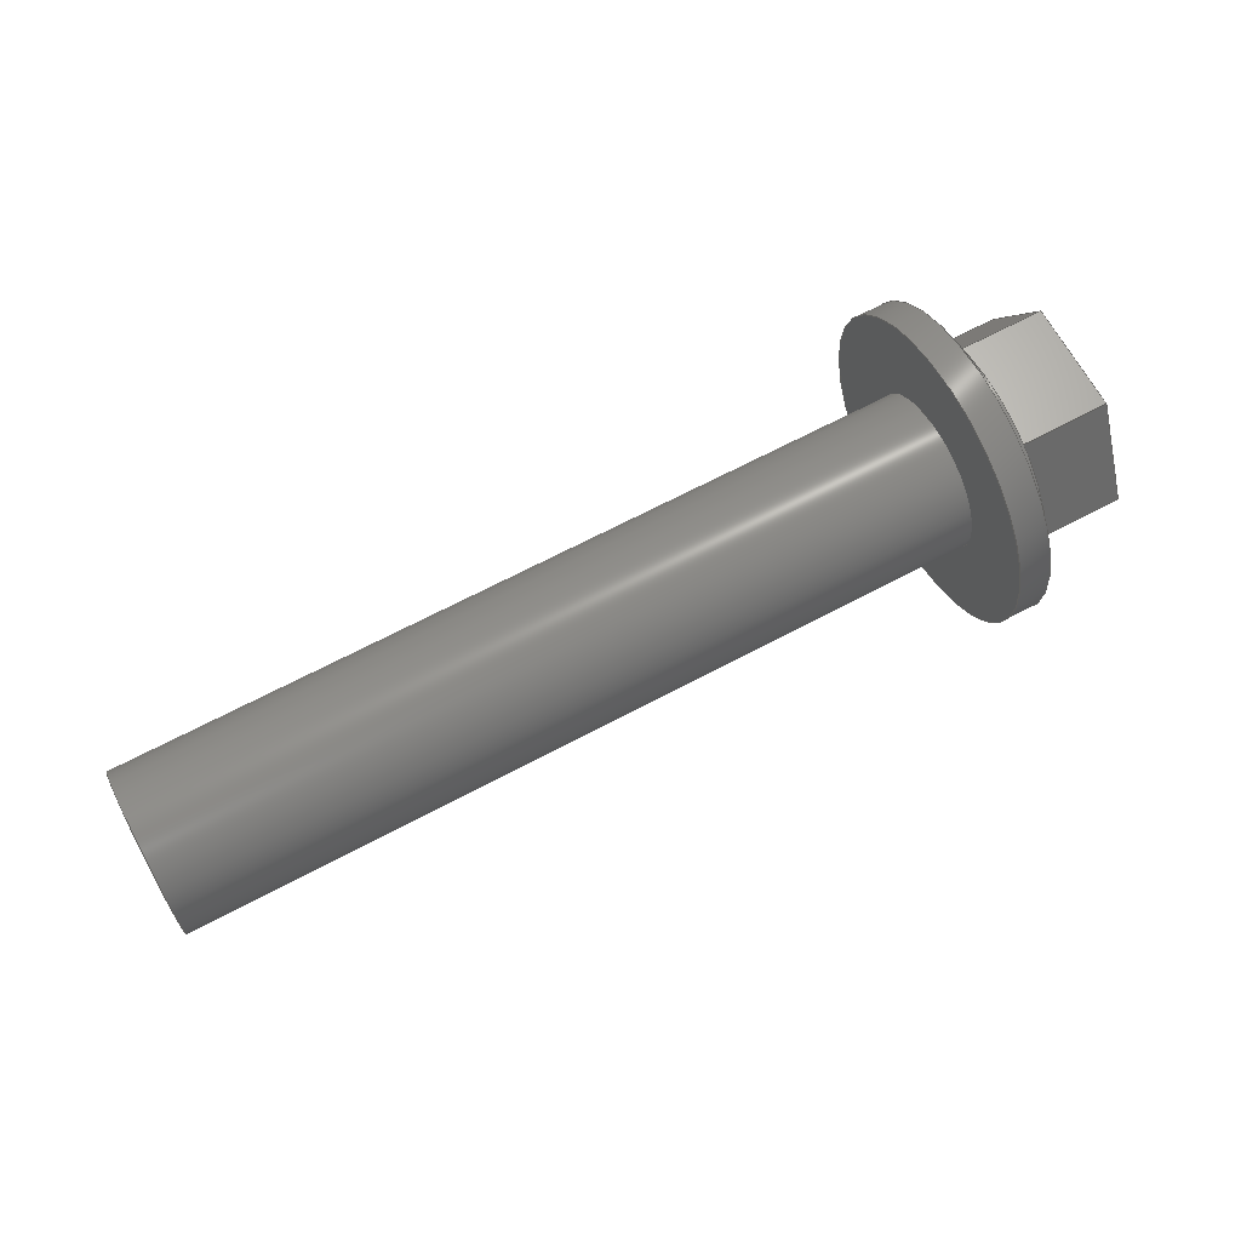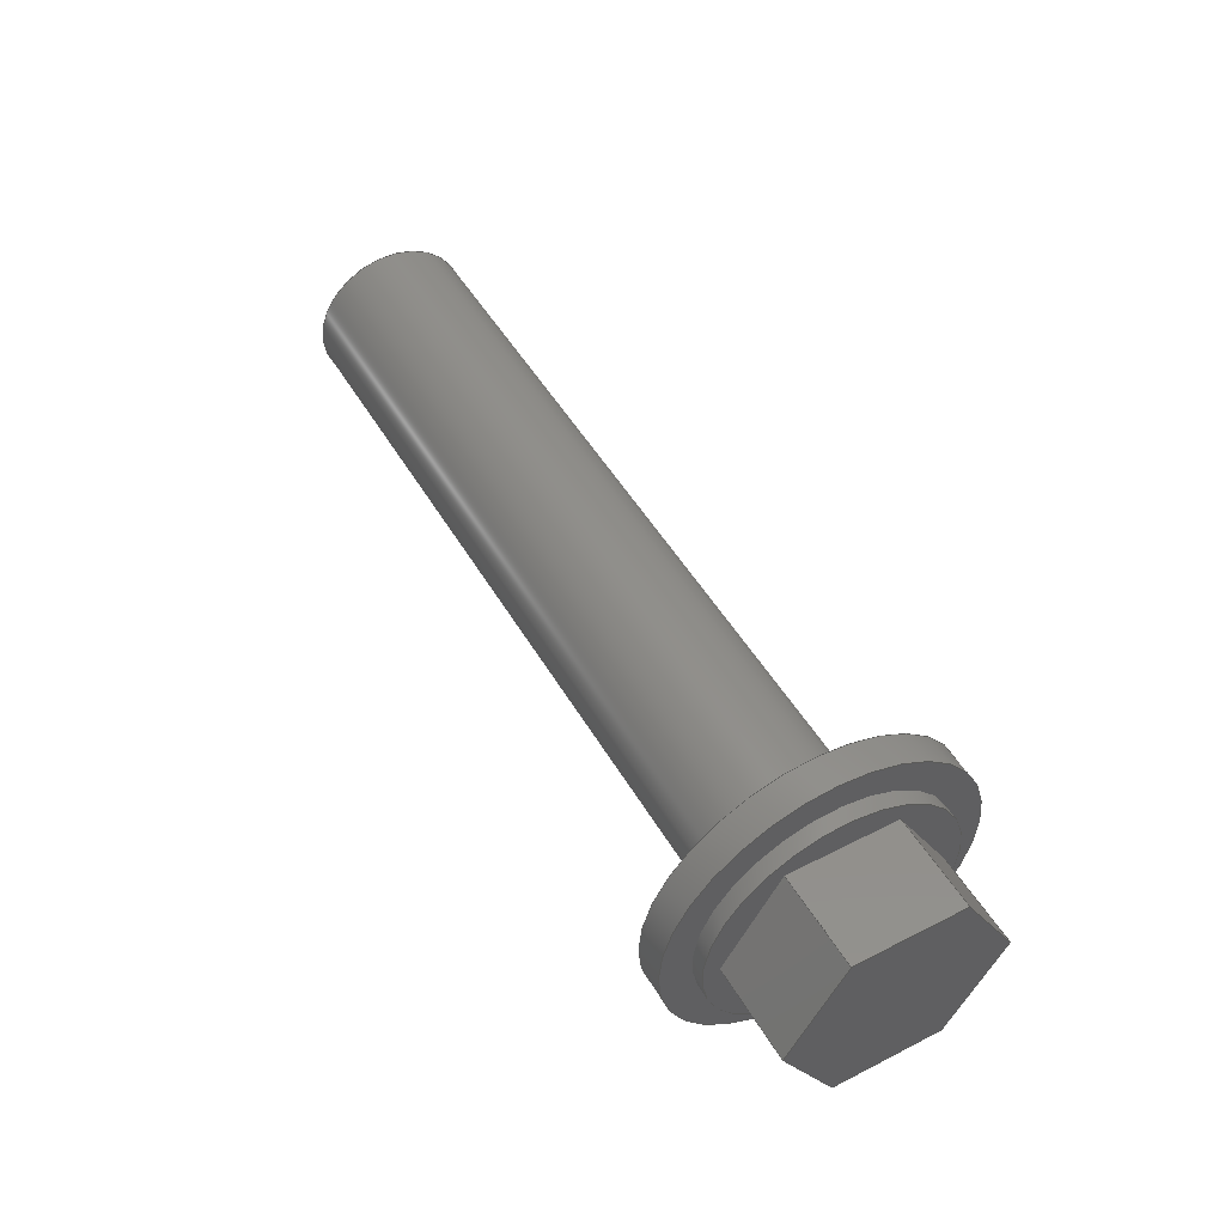
<metadata>
{"format":"step","ext":"step","renderer":"f3d","projection":"perspective","resolution":1024,"background":"white","views":[{"elev":66.7,"azim":151.9,"up":"+Y"},{"elev":49.7,"azim":-119.4,"up":"+Y"}]}
</metadata>
<code>
ISO-10303-21;
DATA;
#1=MECHANICAL_DESIGN_GEOMETRIC_PRESENTATION_REPRESENTATION('',(#4),#375);
#2=SHAPE_REPRESENTATION_RELATIONSHIP('SRR','None',#382,#3);
#3=ADVANCED_BREP_SHAPE_REPRESENTATION('',(#5),#374);
#4=STYLED_ITEM('',(#392),#5);
#5=MANIFOLD_SOLID_BREP('Body1',#215);
#6=FACE_BOUND('',#43,.T.);
#7=FACE_BOUND('',#46,.T.);
#8=FACE_BOUND('',#48,.T.);
#9=CIRCLE('',#237,0.5);
#10=CIRCLE('',#238,0.5);
#11=CIRCLE('',#241,1);
#12=CIRCLE('',#242,1);
#13=CIRCLE('',#244,0.8);
#14=CIRCLE('',#246,0.8);
#15=CYLINDRICAL_SURFACE('',#236,0.5);
#16=CYLINDRICAL_SURFACE('',#240,1);
#17=CYLINDRICAL_SURFACE('',#245,0.8);
#18=FACE_OUTER_BOUND('',#32,.T.);
#19=FACE_OUTER_BOUND('',#33,.T.);
#20=FACE_OUTER_BOUND('',#34,.T.);
#21=FACE_OUTER_BOUND('',#35,.T.);
#22=FACE_OUTER_BOUND('',#36,.T.);
#23=FACE_OUTER_BOUND('',#37,.T.);
#24=FACE_OUTER_BOUND('',#38,.T.);
#25=FACE_OUTER_BOUND('',#39,.T.);
#26=FACE_OUTER_BOUND('',#40,.T.);
#27=FACE_OUTER_BOUND('',#41,.T.);
#28=FACE_OUTER_BOUND('',#42,.T.);
#29=FACE_OUTER_BOUND('',#44,.T.);
#30=FACE_OUTER_BOUND('',#45,.T.);
#31=FACE_OUTER_BOUND('',#47,.T.);
#32=EDGE_LOOP('',(#136,#137,#138,#139));
#33=EDGE_LOOP('',(#140,#141,#142,#143));
#34=EDGE_LOOP('',(#144,#145,#146,#147));
#35=EDGE_LOOP('',(#148,#149,#150,#151));
#36=EDGE_LOOP('',(#152,#153,#154,#155));
#37=EDGE_LOOP('',(#156,#157,#158,#159));
#38=EDGE_LOOP('',(#160,#161,#162,#163,#164,#165));
#39=EDGE_LOOP('',(#166,#167,#168,#169));
#40=EDGE_LOOP('',(#170));
#41=EDGE_LOOP('',(#171,#172,#173,#174));
#42=EDGE_LOOP('',(#175));
#43=EDGE_LOOP('',(#176));
#44=EDGE_LOOP('',(#177,#178,#179,#180));
#45=EDGE_LOOP('',(#181));
#46=EDGE_LOOP('',(#182));
#47=EDGE_LOOP('',(#183));
#48=EDGE_LOOP('',(#184,#185,#186,#187,#188,#189));
#49=LINE('',#316,#70);
#50=LINE('',#318,#71);
#51=LINE('',#320,#72);
#52=LINE('',#321,#73);
#53=LINE('',#324,#74);
#54=LINE('',#326,#75);
#55=LINE('',#327,#76);
#56=LINE('',#330,#77);
#57=LINE('',#332,#78);
#58=LINE('',#333,#79);
#59=LINE('',#336,#80);
#60=LINE('',#338,#81);
#61=LINE('',#339,#82);
#62=LINE('',#342,#83);
#63=LINE('',#344,#84);
#64=LINE('',#345,#85);
#65=LINE('',#347,#86);
#66=LINE('',#348,#87);
#67=LINE('',#354,#88);
#68=LINE('',#361,#89);
#69=LINE('',#369,#90);
#70=VECTOR('',#253,1);
#71=VECTOR('',#254,1);
#72=VECTOR('',#255,1);
#73=VECTOR('',#256,1);
#74=VECTOR('',#259,1);
#75=VECTOR('',#260,1);
#76=VECTOR('',#261,1);
#77=VECTOR('',#264,1);
#78=VECTOR('',#265,1);
#79=VECTOR('',#266,1);
#80=VECTOR('',#269,1);
#81=VECTOR('',#270,1);
#82=VECTOR('',#271,1);
#83=VECTOR('',#274,1);
#84=VECTOR('',#275,1);
#85=VECTOR('',#276,1);
#86=VECTOR('',#279,1);
#87=VECTOR('',#280,1);
#88=VECTOR('',#287,0.5);
#89=VECTOR('',#296,1);
#90=VECTOR('',#307,0.8);
#91=VERTEX_POINT('',#314);
#92=VERTEX_POINT('',#315);
#93=VERTEX_POINT('',#317);
#94=VERTEX_POINT('',#319);
#95=VERTEX_POINT('',#323);
#96=VERTEX_POINT('',#325);
#97=VERTEX_POINT('',#329);
#98=VERTEX_POINT('',#331);
#99=VERTEX_POINT('',#335);
#100=VERTEX_POINT('',#337);
#101=VERTEX_POINT('',#341);
#102=VERTEX_POINT('',#343);
#103=VERTEX_POINT('',#351);
#104=VERTEX_POINT('',#353);
#105=VERTEX_POINT('',#358);
#106=VERTEX_POINT('',#360);
#107=VERTEX_POINT('',#364);
#108=VERTEX_POINT('',#367);
#109=EDGE_CURVE('',#91,#92,#49,.T.);
#110=EDGE_CURVE('',#91,#93,#50,.T.);
#111=EDGE_CURVE('',#94,#93,#51,.T.);
#112=EDGE_CURVE('',#92,#94,#52,.T.);
#113=EDGE_CURVE('',#92,#95,#53,.T.);
#114=EDGE_CURVE('',#96,#94,#54,.T.);
#115=EDGE_CURVE('',#95,#96,#55,.T.);
#116=EDGE_CURVE('',#95,#97,#56,.T.);
#117=EDGE_CURVE('',#98,#96,#57,.T.);
#118=EDGE_CURVE('',#97,#98,#58,.T.);
#119=EDGE_CURVE('',#97,#99,#59,.T.);
#120=EDGE_CURVE('',#100,#98,#60,.T.);
#121=EDGE_CURVE('',#99,#100,#61,.T.);
#122=EDGE_CURVE('',#99,#101,#62,.T.);
#123=EDGE_CURVE('',#102,#100,#63,.T.);
#124=EDGE_CURVE('',#101,#102,#64,.T.);
#125=EDGE_CURVE('',#101,#91,#65,.T.);
#126=EDGE_CURVE('',#93,#102,#66,.T.);
#127=EDGE_CURVE('',#103,#103,#9,.T.);
#128=EDGE_CURVE('',#103,#104,#67,.T.);
#129=EDGE_CURVE('',#104,#104,#10,.T.);
#130=EDGE_CURVE('',#105,#105,#11,.T.);
#131=EDGE_CURVE('',#105,#106,#68,.T.);
#132=EDGE_CURVE('',#106,#106,#12,.T.);
#133=EDGE_CURVE('',#107,#107,#13,.T.);
#134=EDGE_CURVE('',#108,#108,#14,.T.);
#135=EDGE_CURVE('',#108,#107,#69,.T.);
#136=ORIENTED_EDGE('',*,*,#109,.F.);
#137=ORIENTED_EDGE('',*,*,#110,.T.);
#138=ORIENTED_EDGE('',*,*,#111,.F.);
#139=ORIENTED_EDGE('',*,*,#112,.F.);
#140=ORIENTED_EDGE('',*,*,#113,.F.);
#141=ORIENTED_EDGE('',*,*,#112,.T.);
#142=ORIENTED_EDGE('',*,*,#114,.F.);
#143=ORIENTED_EDGE('',*,*,#115,.F.);
#144=ORIENTED_EDGE('',*,*,#116,.F.);
#145=ORIENTED_EDGE('',*,*,#115,.T.);
#146=ORIENTED_EDGE('',*,*,#117,.F.);
#147=ORIENTED_EDGE('',*,*,#118,.F.);
#148=ORIENTED_EDGE('',*,*,#119,.F.);
#149=ORIENTED_EDGE('',*,*,#118,.T.);
#150=ORIENTED_EDGE('',*,*,#120,.F.);
#151=ORIENTED_EDGE('',*,*,#121,.F.);
#152=ORIENTED_EDGE('',*,*,#122,.F.);
#153=ORIENTED_EDGE('',*,*,#121,.T.);
#154=ORIENTED_EDGE('',*,*,#123,.F.);
#155=ORIENTED_EDGE('',*,*,#124,.F.);
#156=ORIENTED_EDGE('',*,*,#125,.F.);
#157=ORIENTED_EDGE('',*,*,#124,.T.);
#158=ORIENTED_EDGE('',*,*,#126,.F.);
#159=ORIENTED_EDGE('',*,*,#110,.F.);
#160=ORIENTED_EDGE('',*,*,#126,.T.);
#161=ORIENTED_EDGE('',*,*,#123,.T.);
#162=ORIENTED_EDGE('',*,*,#120,.T.);
#163=ORIENTED_EDGE('',*,*,#117,.T.);
#164=ORIENTED_EDGE('',*,*,#114,.T.);
#165=ORIENTED_EDGE('',*,*,#111,.T.);
#166=ORIENTED_EDGE('',*,*,#127,.F.);
#167=ORIENTED_EDGE('',*,*,#128,.T.);
#168=ORIENTED_EDGE('',*,*,#129,.F.);
#169=ORIENTED_EDGE('',*,*,#128,.F.);
#170=ORIENTED_EDGE('',*,*,#127,.T.);
#171=ORIENTED_EDGE('',*,*,#130,.F.);
#172=ORIENTED_EDGE('',*,*,#131,.T.);
#173=ORIENTED_EDGE('',*,*,#132,.F.);
#174=ORIENTED_EDGE('',*,*,#131,.F.);
#175=ORIENTED_EDGE('',*,*,#130,.T.);
#176=ORIENTED_EDGE('',*,*,#133,.F.);
#177=ORIENTED_EDGE('',*,*,#134,.F.);
#178=ORIENTED_EDGE('',*,*,#135,.T.);
#179=ORIENTED_EDGE('',*,*,#133,.T.);
#180=ORIENTED_EDGE('',*,*,#135,.F.);
#181=ORIENTED_EDGE('',*,*,#132,.T.);
#182=ORIENTED_EDGE('',*,*,#129,.T.);
#183=ORIENTED_EDGE('',*,*,#134,.T.);
#184=ORIENTED_EDGE('',*,*,#109,.T.);
#185=ORIENTED_EDGE('',*,*,#113,.T.);
#186=ORIENTED_EDGE('',*,*,#116,.T.);
#187=ORIENTED_EDGE('',*,*,#119,.T.);
#188=ORIENTED_EDGE('',*,*,#122,.T.);
#189=ORIENTED_EDGE('',*,*,#125,.T.);
#190=PLANE('',#229);
#191=PLANE('',#230);
#192=PLANE('',#231);
#193=PLANE('',#232);
#194=PLANE('',#233);
#195=PLANE('',#234);
#196=PLANE('',#235);
#197=PLANE('',#239);
#198=PLANE('',#243);
#199=PLANE('',#247);
#200=PLANE('',#248);
#201=ADVANCED_FACE('',(#18),#190,.T.);
#202=ADVANCED_FACE('',(#19),#191,.T.);
#203=ADVANCED_FACE('',(#20),#192,.T.);
#204=ADVANCED_FACE('',(#21),#193,.T.);
#205=ADVANCED_FACE('',(#22),#194,.T.);
#206=ADVANCED_FACE('',(#23),#195,.T.);
#207=ADVANCED_FACE('',(#24),#196,.T.);
#208=ADVANCED_FACE('',(#25),#15,.T.);
#209=ADVANCED_FACE('',(#26),#197,.T.);
#210=ADVANCED_FACE('',(#27),#16,.T.);
#211=ADVANCED_FACE('',(#28,#6),#198,.F.);
#212=ADVANCED_FACE('',(#29),#17,.T.);
#213=ADVANCED_FACE('',(#30,#7),#199,.T.);
#214=ADVANCED_FACE('',(#31,#8),#200,.F.);
#215=CLOSED_SHELL('',(#201,#202,#203,#204,#205,#206,#207,#208,#209,#210,
#211,#212,#213,#214));
#216=DERIVED_UNIT_ELEMENT(#218,1);
#217=DERIVED_UNIT_ELEMENT(#377,3);
#218=(
MASS_UNIT()
NAMED_UNIT(*)
SI_UNIT(.KILO.,.GRAM.)
);
#219=DERIVED_UNIT((#216,#217));
#220=MEASURE_REPRESENTATION_ITEM('density measure',
POSITIVE_RATIO_MEASURE(7850),#219);
#221=PROPERTY_DEFINITION_REPRESENTATION(#226,#223);
#222=PROPERTY_DEFINITION_REPRESENTATION(#227,#224);
#223=REPRESENTATION('material name',(#225),#374);
#224=REPRESENTATION('density',(#220),#374);
#225=DESCRIPTIVE_REPRESENTATION_ITEM('Steel','Steel');
#226=PROPERTY_DEFINITION('material property','material name',#384);
#227=PROPERTY_DEFINITION('material property','density of part',#384);
#228=AXIS2_PLACEMENT_3D('placement',#312,#249,#250);
#229=AXIS2_PLACEMENT_3D('',#313,#251,#252);
#230=AXIS2_PLACEMENT_3D('',#322,#257,#258);
#231=AXIS2_PLACEMENT_3D('',#328,#262,#263);
#232=AXIS2_PLACEMENT_3D('',#334,#267,#268);
#233=AXIS2_PLACEMENT_3D('',#340,#272,#273);
#234=AXIS2_PLACEMENT_3D('',#346,#277,#278);
#235=AXIS2_PLACEMENT_3D('',#349,#281,#282);
#236=AXIS2_PLACEMENT_3D('',#350,#283,#284);
#237=AXIS2_PLACEMENT_3D('',#352,#285,#286);
#238=AXIS2_PLACEMENT_3D('',#355,#288,#289);
#239=AXIS2_PLACEMENT_3D('',#356,#290,#291);
#240=AXIS2_PLACEMENT_3D('',#357,#292,#293);
#241=AXIS2_PLACEMENT_3D('',#359,#294,#295);
#242=AXIS2_PLACEMENT_3D('',#362,#297,#298);
#243=AXIS2_PLACEMENT_3D('',#363,#299,#300);
#244=AXIS2_PLACEMENT_3D('',#365,#301,#302);
#245=AXIS2_PLACEMENT_3D('',#366,#303,#304);
#246=AXIS2_PLACEMENT_3D('',#368,#305,#306);
#247=AXIS2_PLACEMENT_3D('',#370,#308,#309);
#248=AXIS2_PLACEMENT_3D('',#371,#310,#311);
#249=DIRECTION('axis',(0,0,1));
#250=DIRECTION('refdir',(1,0,0));
#251=DIRECTION('center_axis',(0,0.5,0.866));
#252=DIRECTION('ref_axis',(0,0.866,-0.5));
#253=DIRECTION('',(0,-0.866,0.5));
#254=DIRECTION('',(-1,0,0));
#255=DIRECTION('',(0,0.866,-0.5));
#256=DIRECTION('',(-1,0,0));
#257=DIRECTION('center_axis',(0,-0.5,0.866));
#258=DIRECTION('ref_axis',(0,0.866,0.5));
#259=DIRECTION('',(0,-0.866,-0.5));
#260=DIRECTION('',(0,0.866,0.5));
#261=DIRECTION('',(-1,0,0));
#262=DIRECTION('center_axis',(0,-1,0));
#263=DIRECTION('ref_axis',(0,0,1));
#264=DIRECTION('',(0,0,-1));
#265=DIRECTION('',(0,0,1));
#266=DIRECTION('',(-1,0,0));
#267=DIRECTION('center_axis',(0,-0.5,-0.866));
#268=DIRECTION('ref_axis',(0,-0.866,0.5));
#269=DIRECTION('',(0,0.866,-0.5));
#270=DIRECTION('',(0,-0.866,0.5));
#271=DIRECTION('',(-1,0,0));
#272=DIRECTION('center_axis',(0,0.5,-0.866));
#273=DIRECTION('ref_axis',(0,-0.866,-0.5));
#274=DIRECTION('',(0,0.866,0.5));
#275=DIRECTION('',(0,-0.866,-0.5));
#276=DIRECTION('',(-1,0,0));
#277=DIRECTION('center_axis',(0,1,5.128e-15));
#278=DIRECTION('ref_axis',(0,5.128e-15,-1));
#279=DIRECTION('',(0,-5.128e-15,1));
#280=DIRECTION('',(0,5.128e-15,-1));
#281=DIRECTION('center_axis',(-1,0,0));
#282=DIRECTION('ref_axis',(0,0,1));
#283=DIRECTION('center_axis',(1,0,0));
#284=DIRECTION('ref_axis',(0,0,-1));
#285=DIRECTION('center_axis',(1,0,0));
#286=DIRECTION('ref_axis',(0,0,-1));
#287=DIRECTION('',(-1,0,0));
#288=DIRECTION('center_axis',(-1,0,0));
#289=DIRECTION('ref_axis',(0,0,-1));
#290=DIRECTION('center_axis',(1,0,0));
#291=DIRECTION('ref_axis',(0,0,-1));
#292=DIRECTION('center_axis',(-1,0,0));
#293=DIRECTION('ref_axis',(0,0,-1));
#294=DIRECTION('center_axis',(-1,0,0));
#295=DIRECTION('ref_axis',(0,0,-1));
#296=DIRECTION('',(1,0,0));
#297=DIRECTION('center_axis',(1,0,0));
#298=DIRECTION('ref_axis',(0,0,-1));
#299=DIRECTION('center_axis',(1,0,0));
#300=DIRECTION('ref_axis',(0,0,-1));
#301=DIRECTION('center_axis',(-1,0,0));
#302=DIRECTION('ref_axis',(0,0,-1));
#303=DIRECTION('center_axis',(-1,0,0));
#304=DIRECTION('ref_axis',(0,0,-1));
#305=DIRECTION('center_axis',(-1,0,0));
#306=DIRECTION('ref_axis',(0,0,-1));
#307=DIRECTION('',(1,0,0));
#308=DIRECTION('center_axis',(1,0,0));
#309=DIRECTION('ref_axis',(0,0,-1));
#310=DIRECTION('center_axis',(1,0,0));
#311=DIRECTION('ref_axis',(0,0,-1));
#312=CARTESIAN_POINT('',(0,0,0));
#313=CARTESIAN_POINT('Origin',(-0.3,8.18,33.46));
#314=CARTESIAN_POINT('',(-0.3,8.78,33.11));
#315=CARTESIAN_POINT('',(-0.3,8.18,33.46));
#316=CARTESIAN_POINT('',(-0.3,8.33,33.37));
#317=CARTESIAN_POINT('',(-0.9,8.78,33.11));
#318=CARTESIAN_POINT('',(-0.3,8.78,33.11));
#319=CARTESIAN_POINT('',(-0.9,8.18,33.46));
#320=CARTESIAN_POINT('',(-0.9,8.18,33.46));
#321=CARTESIAN_POINT('',(-0.3,8.18,33.46));
#322=CARTESIAN_POINT('Origin',(-0.3,7.58,33.11));
#323=CARTESIAN_POINT('',(-0.3,7.58,33.11));
#324=CARTESIAN_POINT('',(-0.3,7.73,33.2));
#325=CARTESIAN_POINT('',(-0.9,7.58,33.11));
#326=CARTESIAN_POINT('',(-0.9,7.58,33.11));
#327=CARTESIAN_POINT('',(-0.3,7.58,33.11));
#328=CARTESIAN_POINT('Origin',(-0.3,7.58,32.42));
#329=CARTESIAN_POINT('',(-0.3,7.58,32.42));
#330=CARTESIAN_POINT('',(-0.3,7.58,32.59));
#331=CARTESIAN_POINT('',(-0.9,7.58,32.42));
#332=CARTESIAN_POINT('',(-0.9,7.58,32.42));
#333=CARTESIAN_POINT('',(-0.3,7.58,32.42));
#334=CARTESIAN_POINT('Origin',(-0.3,8.18,32.07));
#335=CARTESIAN_POINT('',(-0.3,8.18,32.07));
#336=CARTESIAN_POINT('',(-0.3,8.03,32.16));
#337=CARTESIAN_POINT('',(-0.9,8.18,32.07));
#338=CARTESIAN_POINT('',(-0.9,8.18,32.07));
#339=CARTESIAN_POINT('',(-0.3,8.18,32.07));
#340=CARTESIAN_POINT('Origin',(-0.3,8.78,32.42));
#341=CARTESIAN_POINT('',(-0.3,8.78,32.42));
#342=CARTESIAN_POINT('',(-0.3,8.63,32.33));
#343=CARTESIAN_POINT('',(-0.9,8.78,32.42));
#344=CARTESIAN_POINT('',(-0.9,8.78,32.42));
#345=CARTESIAN_POINT('',(-0.3,8.78,32.42));
#346=CARTESIAN_POINT('Origin',(-0.3,8.78,33.11));
#347=CARTESIAN_POINT('',(-0.3,8.78,32.94));
#348=CARTESIAN_POINT('',(-0.9,8.78,33.11));
#349=CARTESIAN_POINT('Origin',(-0.9,8.18,32.76));
#350=CARTESIAN_POINT('Origin',(0,8.18,32.76));
#351=CARTESIAN_POINT('',(5,8.18,33.26));
#352=CARTESIAN_POINT('Origin',(5,8.18,32.76));
#353=CARTESIAN_POINT('',(0,8.18,33.26));
#354=CARTESIAN_POINT('',(0,8.18,33.26));
#355=CARTESIAN_POINT('Origin',(0,8.18,32.76));
#356=CARTESIAN_POINT('Origin',(5,8.18,32.76));
#357=CARTESIAN_POINT('Origin',(0,8.18,32.76));
#358=CARTESIAN_POINT('',(-0.2,8.18,33.76));
#359=CARTESIAN_POINT('Origin',(-0.2,8.18,32.76));
#360=CARTESIAN_POINT('',(0,8.18,33.76));
#361=CARTESIAN_POINT('',(0,8.18,33.76));
#362=CARTESIAN_POINT('Origin',(0,8.18,32.76));
#363=CARTESIAN_POINT('Origin',(-0.2,8.18,32.76));
#364=CARTESIAN_POINT('',(-0.2,8.18,33.56));
#365=CARTESIAN_POINT('Origin',(-0.2,8.18,32.76));
#366=CARTESIAN_POINT('Origin',(0,8.18,32.76));
#367=CARTESIAN_POINT('',(-0.3,8.18,33.56));
#368=CARTESIAN_POINT('Origin',(-0.3,8.18,32.76));
#369=CARTESIAN_POINT('',(0,8.18,33.56));
#370=CARTESIAN_POINT('Origin',(0,8.18,32.76));
#371=CARTESIAN_POINT('Origin',(-0.3,8.18,32.76));
#372=UNCERTAINTY_MEASURE_WITH_UNIT(LENGTH_MEASURE(0.001),#376,
'DISTANCE_ACCURACY_VALUE',
'Maximum model space distance between geometric entities at asserted c
onnectivities');
#373=UNCERTAINTY_MEASURE_WITH_UNIT(LENGTH_MEASURE(0.001),#376,
'DISTANCE_ACCURACY_VALUE',
'Maximum model space distance between geometric entities at asserted c
onnectivities');
#374=(
GEOMETRIC_REPRESENTATION_CONTEXT(3)
GLOBAL_UNCERTAINTY_ASSIGNED_CONTEXT((#372))
GLOBAL_UNIT_ASSIGNED_CONTEXT((#376,#378,#379))
REPRESENTATION_CONTEXT('','3D')
);
#375=(
GEOMETRIC_REPRESENTATION_CONTEXT(3)
GLOBAL_UNCERTAINTY_ASSIGNED_CONTEXT((#373))
GLOBAL_UNIT_ASSIGNED_CONTEXT((#376,#378,#379))
REPRESENTATION_CONTEXT('','3D')
);
#376=(
LENGTH_UNIT()
NAMED_UNIT(*)
SI_UNIT(.CENTI.,.METRE.)
);
#377=(
LENGTH_UNIT()
NAMED_UNIT(*)
SI_UNIT($,.METRE.)
);
#378=(
NAMED_UNIT(*)
PLANE_ANGLE_UNIT()
SI_UNIT($,.RADIAN.)
);
#379=(
NAMED_UNIT(*)
SI_UNIT($,.STERADIAN.)
SOLID_ANGLE_UNIT()
);
#380=SHAPE_DEFINITION_REPRESENTATION(#381,#382);
#381=PRODUCT_DEFINITION_SHAPE('',$,#384);
#382=SHAPE_REPRESENTATION('',(#228),#374);
#383=PRODUCT_DEFINITION_CONTEXT('part definition',#388,'design');
#384=PRODUCT_DEFINITION('\X2\56FA5B9A87BA6813\X0\','\X2\56FA5B9A87BA6813\X0\',
#385,#383);
#385=PRODUCT_DEFINITION_FORMATION('',$,#390);
#386=PRODUCT_RELATED_PRODUCT_CATEGORY('\X2\56FA5B9A87BA6813\X0\',
'\X2\56FA5B9A87BA6813\X0\',(#390));
#387=APPLICATION_PROTOCOL_DEFINITION('international standard',
'automotive_design',2009,#388);
#388=APPLICATION_CONTEXT(
'Core Data for Automotive Mechanical Design Process');
#389=PRODUCT_CONTEXT('part definition',#388,'mechanical');
#390=PRODUCT('\X2\56FA5B9A87BA6813\X0\','\X2\56FA5B9A87BA6813\X0\',$,(#389));
#391=PRESENTATION_STYLE_ASSIGNMENT((#393));
#392=PRESENTATION_STYLE_ASSIGNMENT((#394));
#393=SURFACE_STYLE_USAGE(.BOTH.,#395);
#394=SURFACE_STYLE_USAGE(.BOTH.,#396);
#395=SURFACE_SIDE_STYLE('',(#397));
#396=SURFACE_SIDE_STYLE('',(#398));
#397=SURFACE_STYLE_FILL_AREA(#399);
#398=SURFACE_STYLE_FILL_AREA(#400);
#399=FILL_AREA_STYLE('Steel - Satin',(#401));
#400=FILL_AREA_STYLE('Aluminum - Anodized Glossy (Blue)',(#402));
#401=FILL_AREA_STYLE_COLOUR('Steel - Satin',#403);
#402=FILL_AREA_STYLE_COLOUR('Aluminum - Anodized Glossy (Blue)',#404);
#403=COLOUR_RGB('Steel - Satin',0.6275,0.6275,0.6275);
#404=COLOUR_RGB('Aluminum - Anodized Glossy (Blue)',0.349,0.5843,
0.8549);
ENDSEC;
END-ISO-10303-21;

</code>
